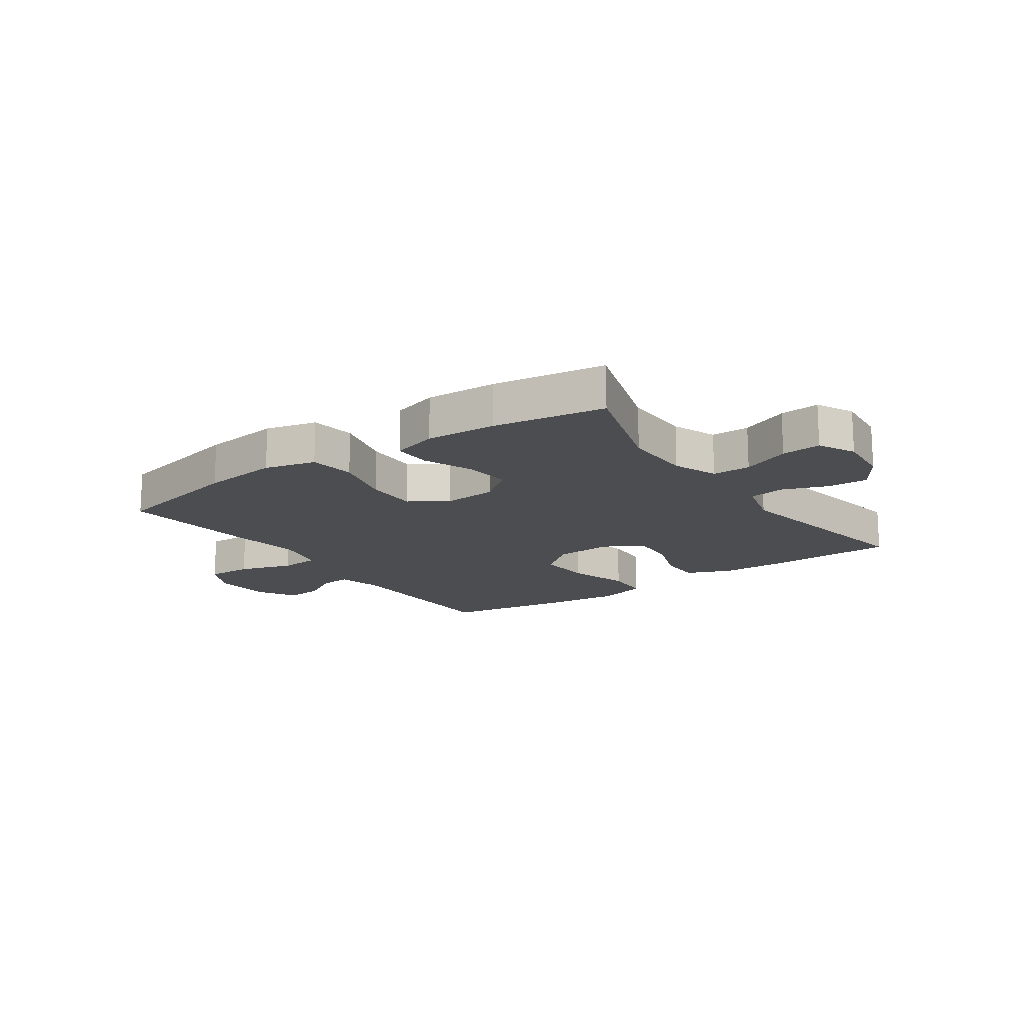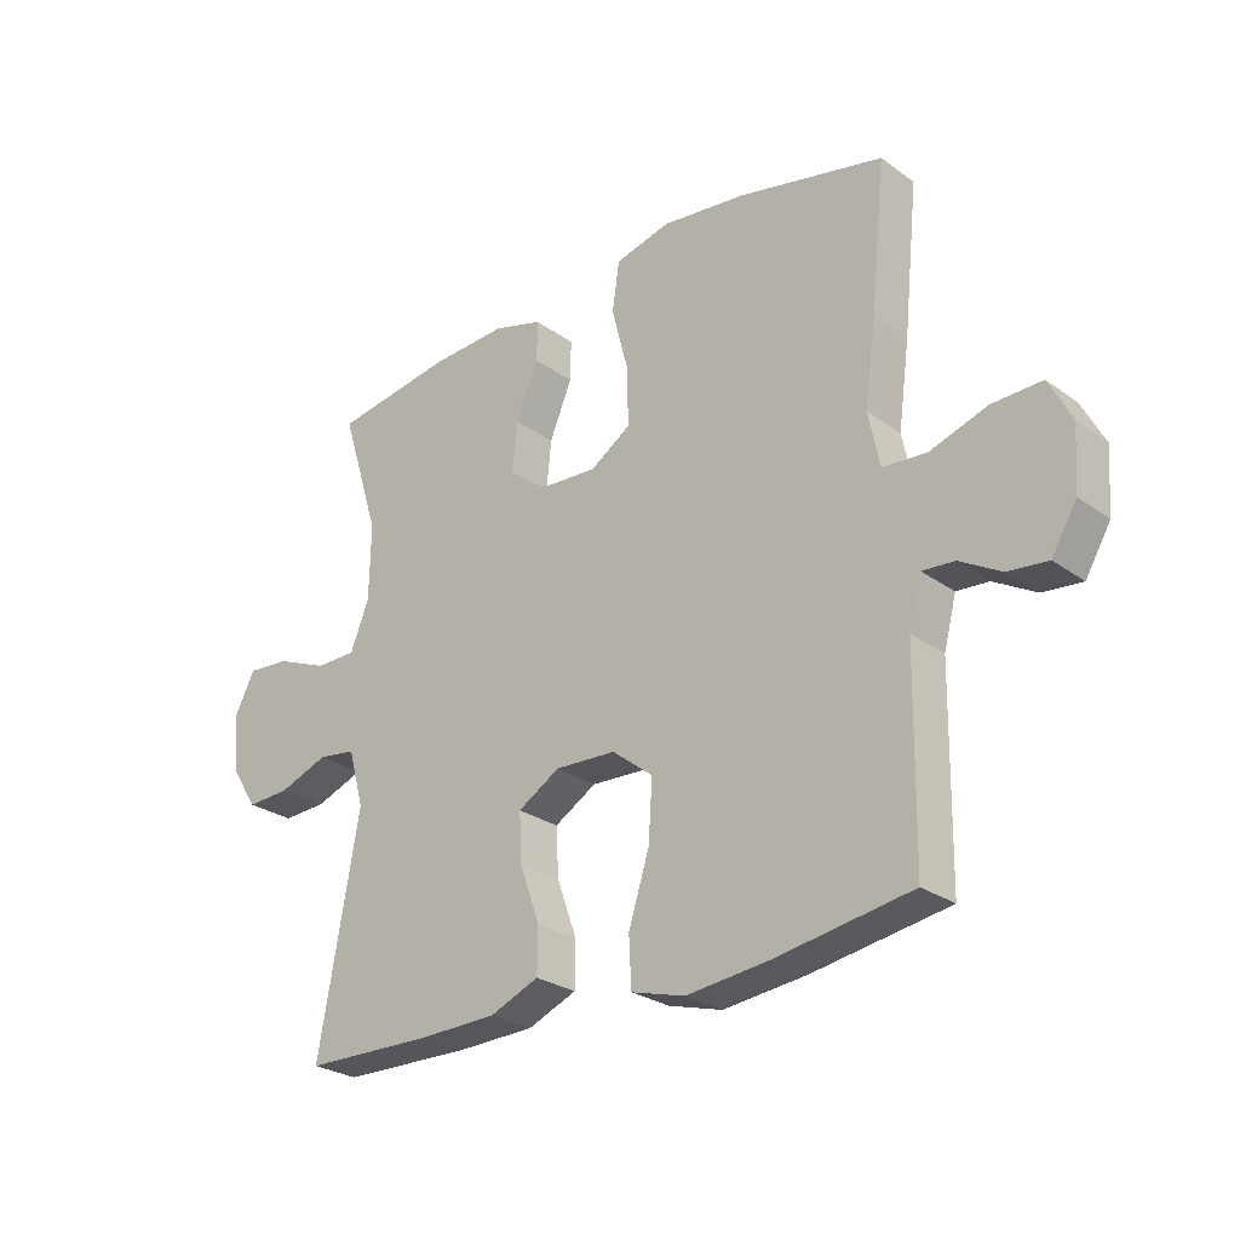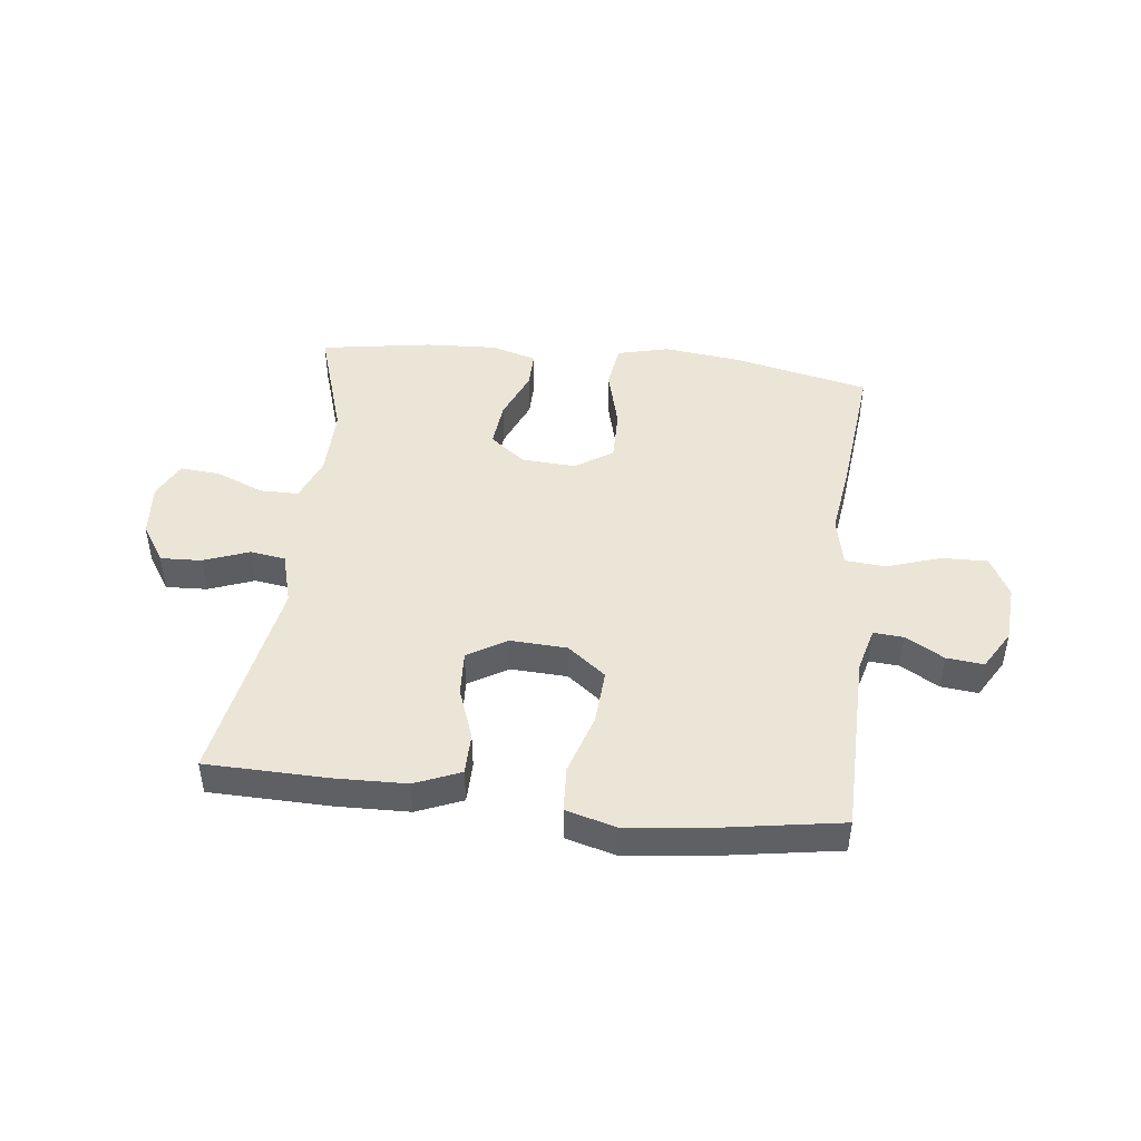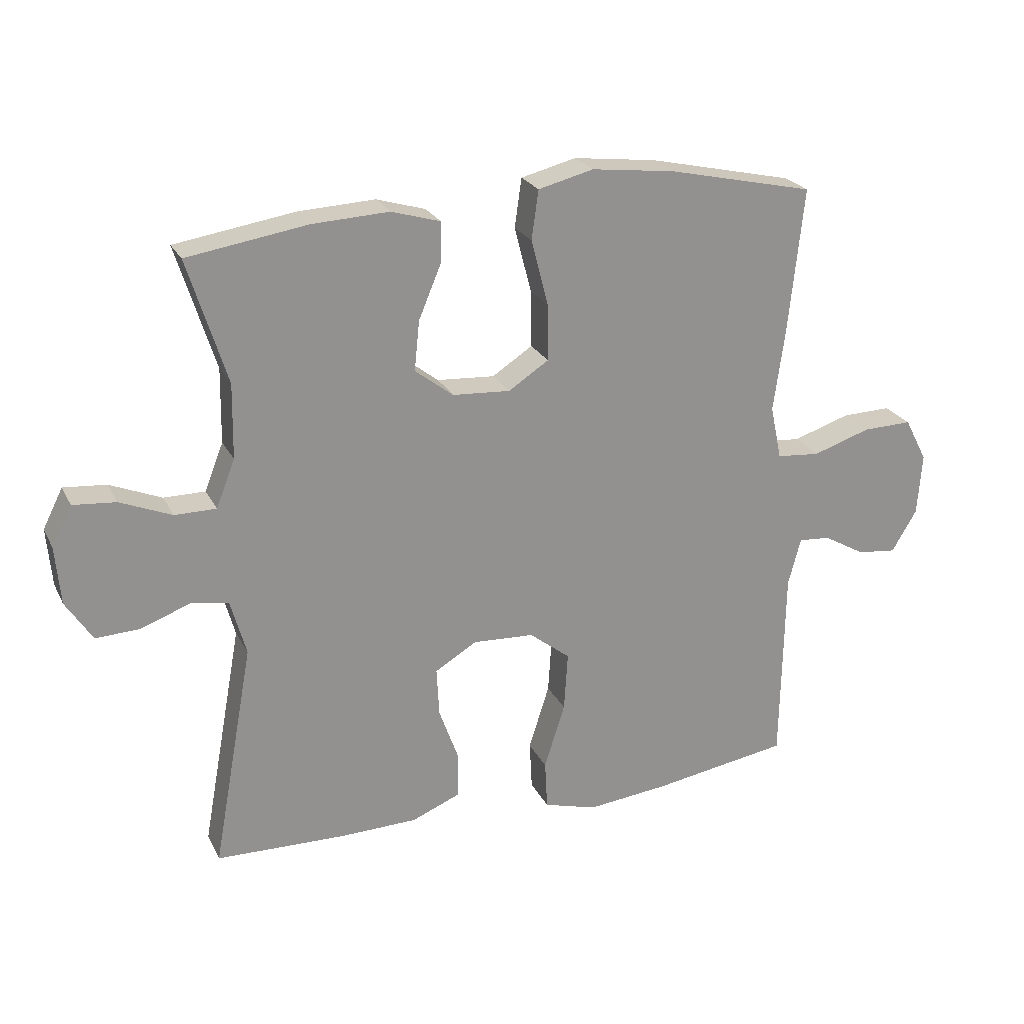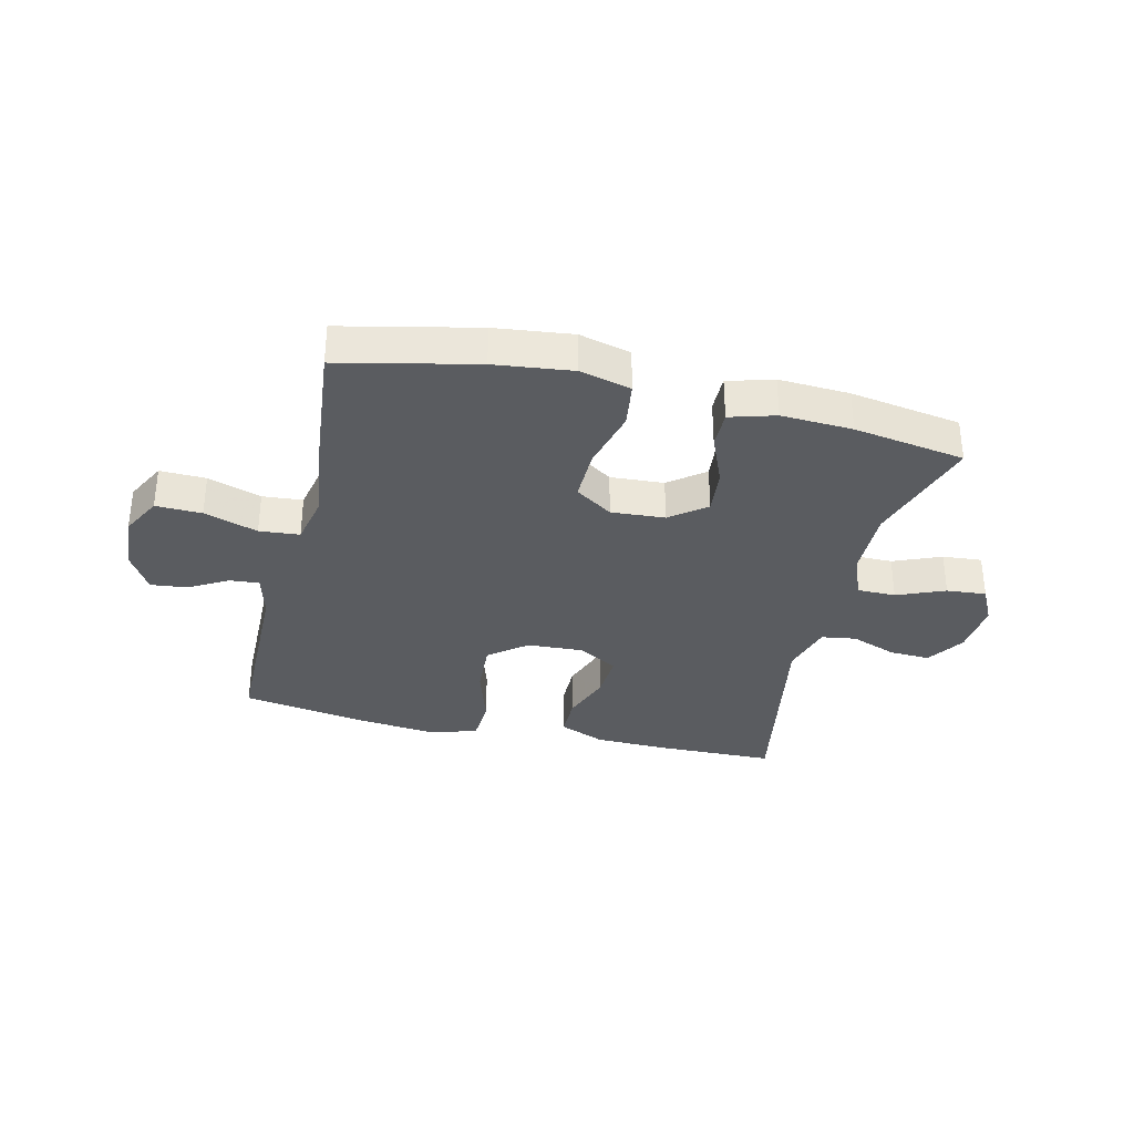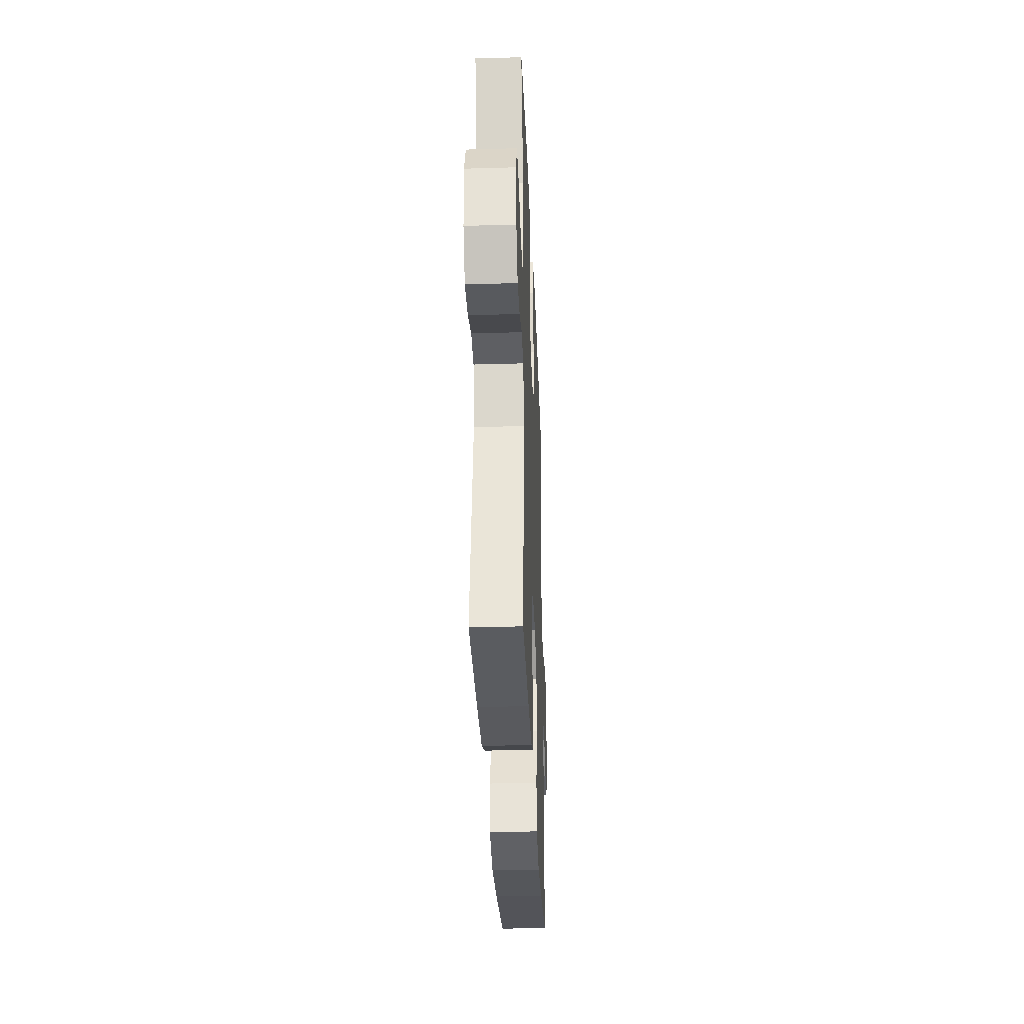
<metadata>
{"format":"obj","ext":"obj","renderer":"f3d","projection":"perspective","resolution":1024,"background":"white","views":[{"elev":-16.0,"azim":34.8,"up":"+Y"},{"elev":-26.6,"azim":-138.1,"up":"+Z"},{"elev":45.8,"azim":-173.5,"up":"+Y"},{"elev":23.8,"azim":158.8,"up":"+Z"},{"elev":-33.8,"azim":-13.5,"up":"+Y"},{"elev":-32.9,"azim":92.3,"up":"+Z"}]}
</metadata>
<code>
v 0.5 0.07 -0.5
v 0.292 0.07 -0.505
v 0.17 0.07 -0.502
v 0.092 0.07 -0.47
v 0.091 0.07 -0.399
v 0.123 0.07 -0.31
v 0.127 0.07 -0.233
v 0.06 0.07 -0.193
v -0.037 0.07 -0.198
v -0.102 0.07 -0.249
v -0.096 0.07 -0.343
v -0.063 0.07 -0.447
v -0.067 0.07 -0.525
v -0.152 0.07 -0.549
v -0.283 0.07 -0.535
v -0.5 0.07 -0.5
v -0.505 0.07 -0.185
v -0.525 0.07 -0.109
v -0.576 0.07 -0.113
v -0.642 0.07 -0.151
v -0.705 0.07 -0.158
v -0.745 0.07 -0.091
v -0.752 0.07 0.008
v -0.716 0.07 0.077
v -0.637 0.07 0.075
v -0.545 0.07 0.045
v -0.476 0.07 0.051
v -0.458 0.07 0.137
v -0.476 0.07 0.269
v -0.5 0.07 0.5
v -0.267 0.07 0.552
v -0.134 0.07 0.568
v -0.046 0.07 0.546
v -0.035 0.07 0.468
v -0.062 0.07 0.363
v -0.063 0.07 0.273
v 0.001 0.07 0.231
v 0.093 0.07 0.237
v 0.154 0.07 0.284
v 0.146 0.07 0.363
v 0.11 0.07 0.449
v 0.109 0.07 0.513
v 0.187 0.07 0.536
v 0.309 0.07 0.53
v 0.5 0.07 0.5
v 0.438 0.07 0.302
v 0.44 0.07 0.183
v 0.47 0.07 0.107
v 0.536 0.07 0.107
v 0.618 0.07 0.141
v 0.686 0.07 0.147
v 0.718 0.07 0.084
v 0.71 0.07 -0.009
v 0.668 0.07 -0.074
v 0.598 0.07 -0.071
v 0.52 0.07 -0.042
v 0.46 0.07 -0.051
v 0.435 0.07 -0.141
v 0.5 0 -0.5
v 0.292 0 -0.505
v 0.17 0 -0.502
v 0.092 0 -0.47
v 0.091 0 -0.399
v 0.123 0 -0.31
v 0.127 0 -0.233
v 0.06 0 -0.193
v -0.037 0 -0.198
v -0.102 0 -0.249
v -0.096 0 -0.343
v -0.063 0 -0.447
v -0.067 0 -0.525
v -0.152 0 -0.549
v -0.283 0 -0.535
v -0.5 0 -0.5
v -0.505 0 -0.185
v -0.525 0 -0.109
v -0.576 0 -0.113
v -0.642 0 -0.151
v -0.705 0 -0.158
v -0.745 0 -0.091
v -0.752 0 0.008
v -0.716 0 0.077
v -0.637 0 0.075
v -0.545 0 0.045
v -0.476 0 0.051
v -0.458 0 0.137
v -0.476 0 0.269
v -0.5 0 0.5
v -0.267 0 0.552
v -0.134 0 0.568
v -0.046 0 0.546
v -0.035 0 0.468
v -0.062 0 0.363
v -0.063 0 0.273
v 0.001 0 0.231
v 0.093 0 0.237
v 0.154 0 0.284
v 0.146 0 0.363
v 0.11 0 0.449
v 0.109 0 0.513
v 0.187 0 0.536
v 0.309 0 0.53
v 0.5 0 0.5
v 0.438 0 0.302
v 0.44 0 0.183
v 0.47 0 0.107
v 0.536 0 0.107
v 0.618 0 0.141
v 0.686 0 0.147
v 0.718 0 0.084
v 0.71 0 -0.009
v 0.668 0 -0.074
v 0.598 0 -0.071
v 0.52 0 -0.042
v 0.46 0 -0.051
v 0.435 0 -0.141
f 54 55 56
f 53 54 56
f 52 53 56
f 51 52 56
f 50 51 56
f 49 50 56
f 48 49 56 57
f 47 48 57 58
f 44 45 46
f 43 44 46
f 42 43 46
f 41 42 46
f 40 41 46
f 46 47 58
f 40 46 58
f 39 40 58
f 33 34 35
f 32 33 35
f 31 32 35
f 30 31 35
f 29 30 35
f 28 29 35
f 27 28 35 36
f 24 25 26
f 23 24 26
f 22 23 26
f 21 22 26
f 20 21 26
f 19 20 26
f 18 19 26 27
f 27 36 37
f 18 27 37
f 17 18 37
f 15 16 17
f 14 15 17
f 13 14 17
f 12 13 17
f 11 12 17
f 4 5 6
f 3 4 6
f 2 3 6
f 1 2 6
f 58 1 6
f 58 6 7
f 58 7 8
f 39 58 8
f 38 39 8
f 37 38 8 9
f 17 37 9 10
f 10 11 17
f 114 113 112
f 114 112 111
f 114 111 110
f 114 110 109
f 114 109 108
f 114 108 107
f 115 114 107 106
f 116 115 106 105
f 104 103 102
f 104 102 101
f 104 101 100
f 104 100 99
f 104 99 98
f 116 105 104
f 116 104 98
f 116 98 97
f 93 92 91
f 93 91 90
f 93 90 89
f 93 89 88
f 93 88 87
f 93 87 86
f 94 93 86 85
f 84 83 82
f 84 82 81
f 84 81 80
f 84 80 79
f 84 79 78
f 84 78 77
f 85 84 77 76
f 95 94 85
f 95 85 76
f 95 76 75
f 75 74 73
f 75 73 72
f 75 72 71
f 75 71 70
f 75 70 69
f 64 63 62
f 64 62 61
f 64 61 60
f 64 60 59
f 64 59 116
f 65 64 116
f 66 65 116
f 66 116 97
f 66 97 96
f 67 66 96 95
f 68 67 95 75
f 75 69 68
f 1 59 60 2
f 2 60 61 3
f 3 61 62 4
f 4 62 63 5
f 5 63 64 6
f 6 64 65 7
f 7 65 66 8
f 8 66 67 9
f 9 67 68 10
f 10 68 69 11
f 11 69 70 12
f 12 70 71 13
f 13 71 72 14
f 14 72 73 15
f 15 73 74 16
f 16 74 75 17
f 17 75 76 18
f 18 76 77 19
f 19 77 78 20
f 20 78 79 21
f 21 79 80 22
f 22 80 81 23
f 23 81 82 24
f 24 82 83 25
f 25 83 84 26
f 26 84 85 27
f 27 85 86 28
f 28 86 87 29
f 29 87 88 30
f 30 88 89 31
f 31 89 90 32
f 32 90 91 33
f 33 91 92 34
f 34 92 93 35
f 35 93 94 36
f 36 94 95 37
f 37 95 96 38
f 38 96 97 39
f 39 97 98 40
f 40 98 99 41
f 41 99 100 42
f 42 100 101 43
f 43 101 102 44
f 44 102 103 45
f 45 103 104 46
f 46 104 105 47
f 47 105 106 48
f 48 106 107 49
f 49 107 108 50
f 50 108 109 51
f 51 109 110 52
f 52 110 111 53
f 53 111 112 54
f 54 112 113 55
f 55 113 114 56
f 56 114 115 57
f 57 115 116 58
f 58 116 59 1

</code>
